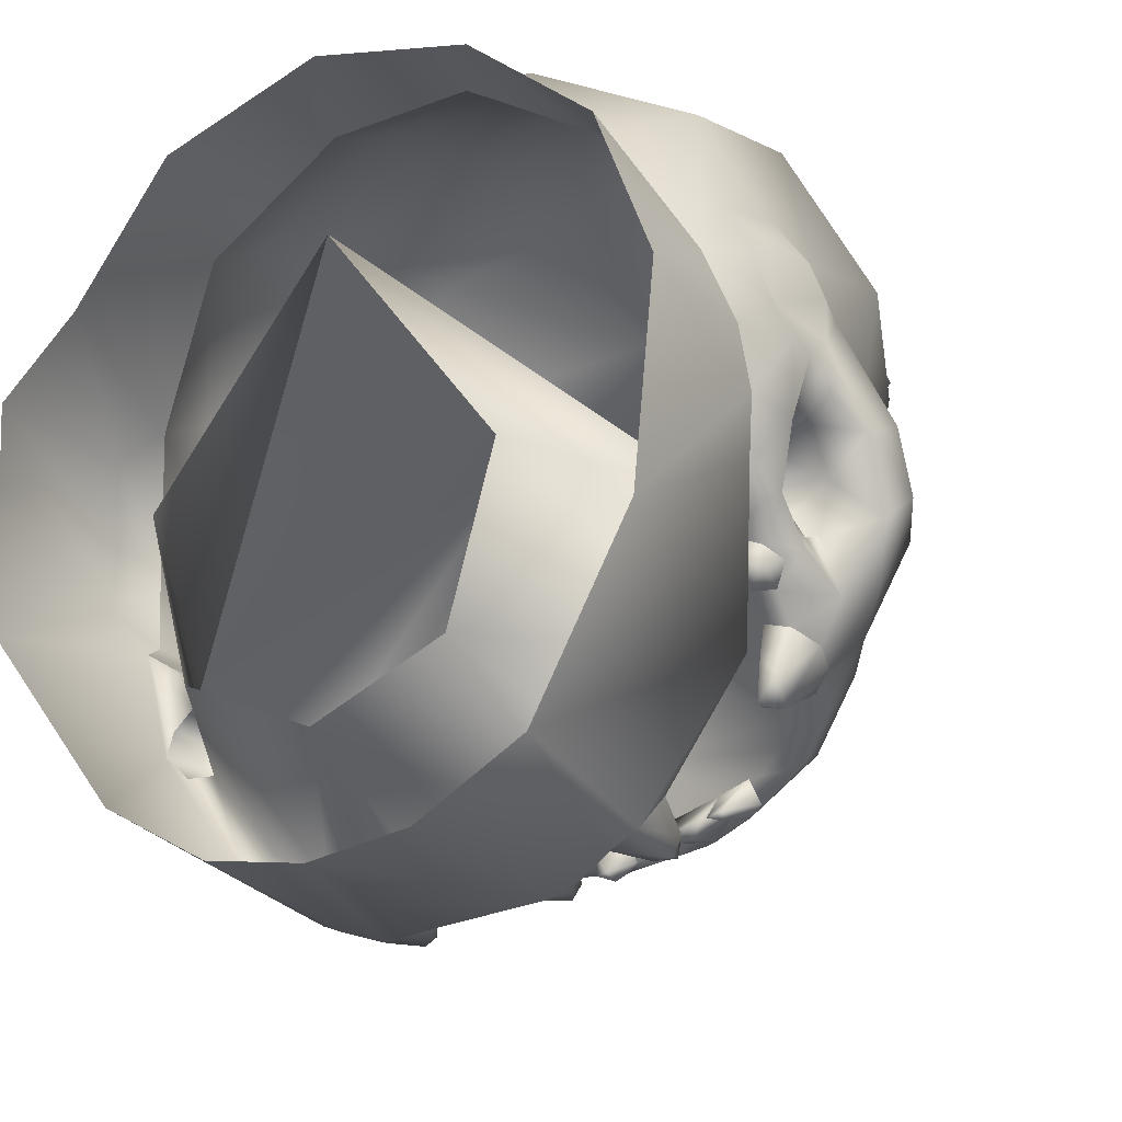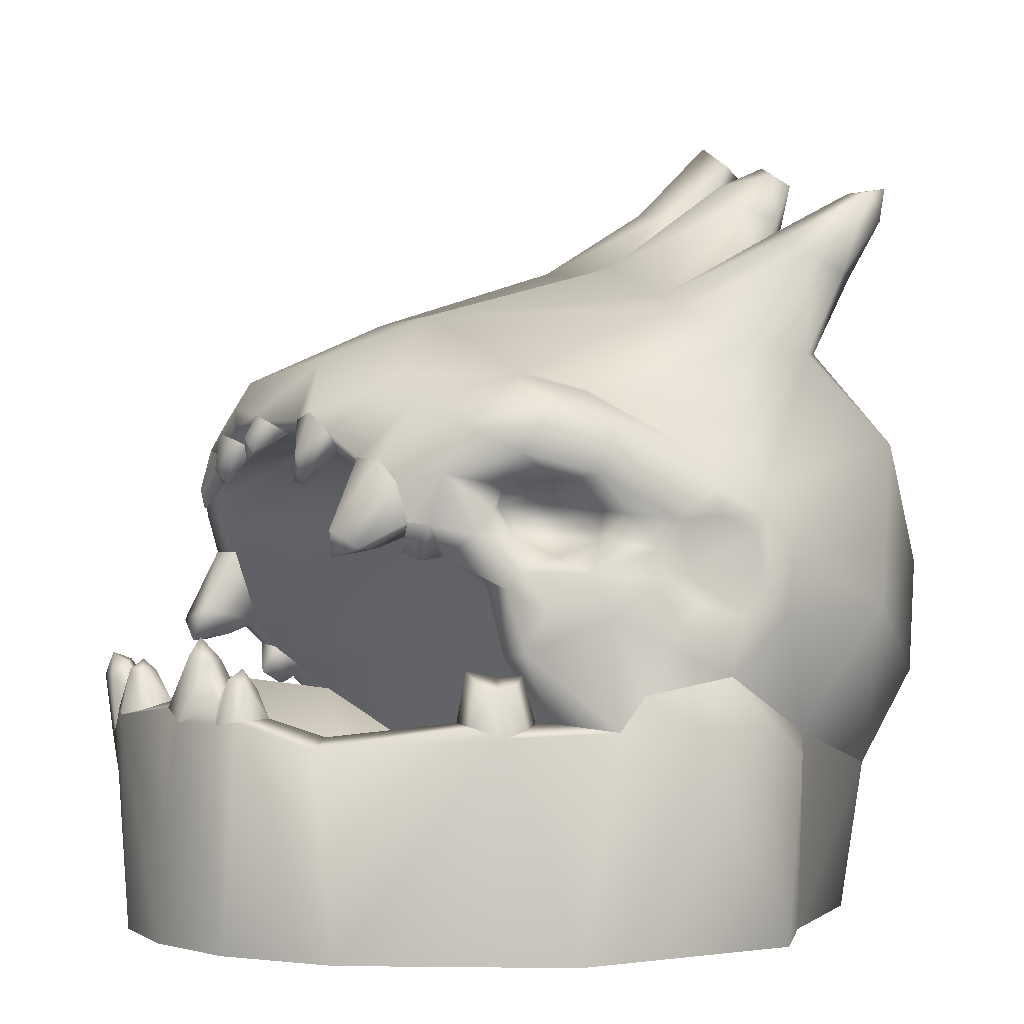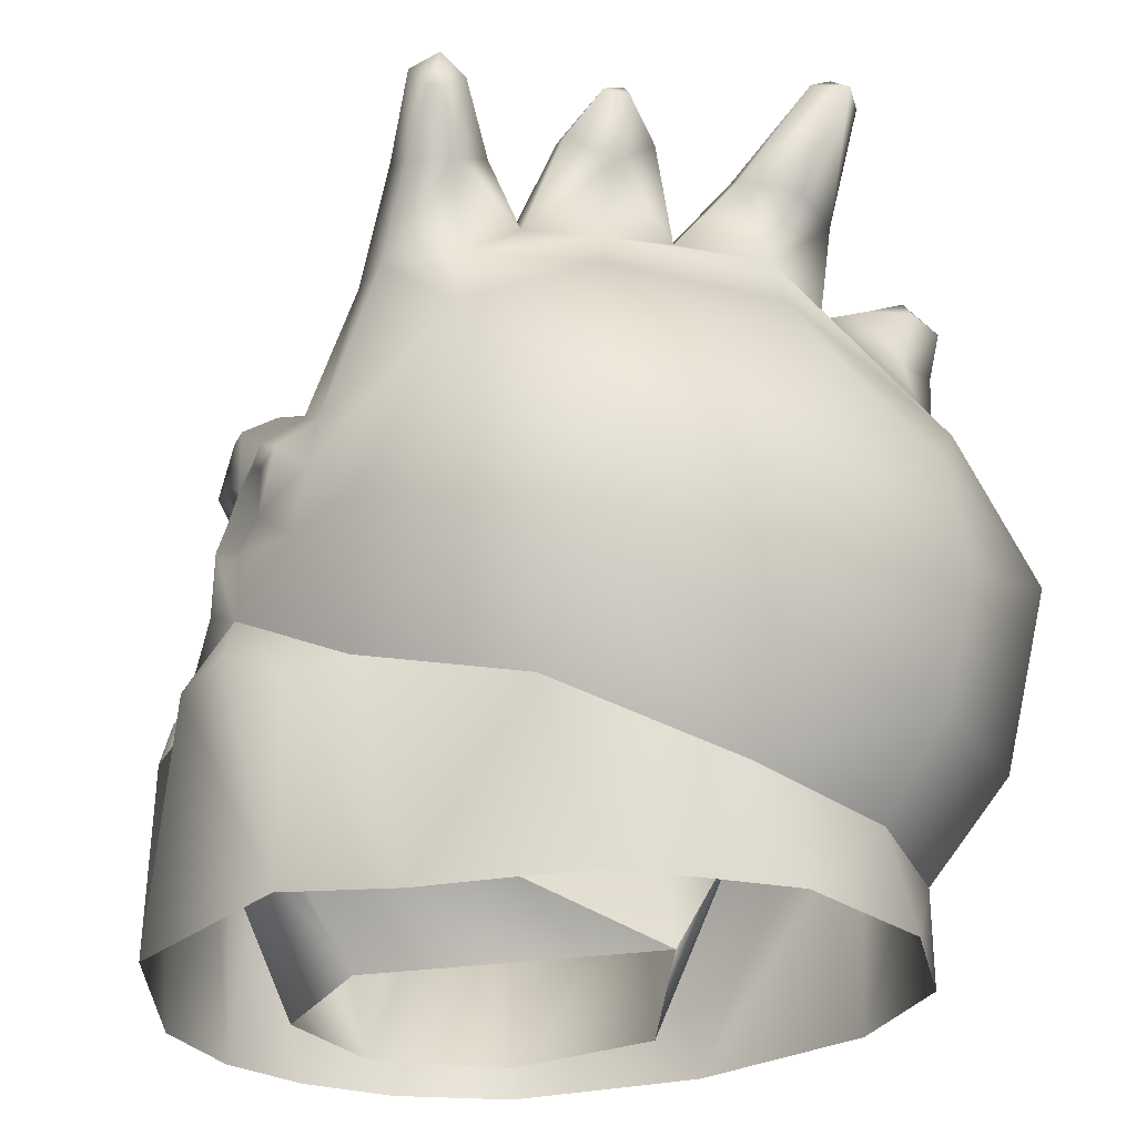
<metadata>
{"format":"obj","ext":"obj","renderer":"f3d","projection":"perspective","resolution":1024,"background":"white","views":[{"elev":-23.0,"azim":28.4,"up":"+Z"},{"elev":-0.1,"azim":-123.9,"up":"+Y"},{"elev":-24.6,"azim":-38.3,"up":"+Y"}]}
</metadata>
<code>
g default
v 71.54 256.1 -210.9
v -209.5 143.8 -143.6
v -44.52 266.6 -221.3
v -78.24 250.1 -216.4
v -99.44 237.2 -208.5
v -164.5 168.7 -172.8
v -277 35.84 -85.12
v -184.4 150.9 -146.9
v 25.65 264.5 -217.3
v -5.899 267.9 -221.8
v -143.5 186.4 -189.6
v 76.49 264.8 -228.8
v -20.57 247.3 327.8
v 11.56 333.7 251.8
v 59.4 418.7 80.07
v 75.28 366 -85.58
v 84.02 313.3 -208.7
v 31.55 393.4 212.6
v 55.78 477.9 181.2
v 38.14 443.6 240.6
v 58.21 545.3 257.2
v 46.25 517.4 291.2
v 81.77 291.4 -224.6
v -48.4 277.4 -237.8
v -85.18 267.2 -231
v -115.9 246.3 -221.5
v -133 190 -256.5
v -246.7 336.9 66.13
v -264.2 397.6 148.3
v -260 331.2 114.3
v -257.7 413.9 117.9
v -185.5 370 38.26
v -235.9 428.6 113.6
v -240.7 397 175.6
v -219.7 334.6 155.4
v -268.1 441.9 184.8
v -276.4 464 165.4
v -129.9 385.5 67.15
v -198.3 421.2 158.2
v -151.8 388.9 137.7
v -211.2 434.6 122.7
v -243.7 456.5 191.9
v -248.6 465.5 167.6
v -143.1 453.7 179.9
v -127.7 467.7 149
v -68.98 412.9 57.33
v -97.73 485.4 152.1
v -112.9 432 203.7
v -111.3 377.8 181
v -128.2 487.5 206.8
v -118 497.7 193.2
v -107.8 487.8 213
v -11.2 408.1 87.43
v -70.81 464.6 197.7
v -28.32 408.1 167.6
v -71.78 481.8 173.5
v -100.8 504.9 197.7
v -180.4 160.9 303.7
v -300.1 127.8 158.6
v -259.9 259.4 203.9
v -267.7 27.9 101.7
v -280.9 197.7 -30.92
v -47.91 365.8 -113.4
v -153.6 315.3 -94.42
v -25.69 328.8 -203.7
v -103.3 311.8 -184
v -189.7 270.5 -170.3
v -304.3 146.2 34.82
v -201.9 -8.22 224.4
v -207 68.63 273.9
v -129.9 238.3 302.6
v -146.5 320.9 229.5
v -256.6 271.2 -72.28
v -291.3 201.1 3.075
v -305.4 122.6 12.91
v -299.8 186.8 28
v -279.3 175.3 -49.42
v -287.9 152.3 -47.76
v -298.5 133.9 -25.56
v 2.323 456.5 210.8
v 19.63 474 180.8
v 30.73 526.7 264
v -159.6 184.9 -90.06
v -214.1 227.8 -100.6
v -189.1 224.3 -134.4
v -203 183.9 -132.8
v -217.9 169.1 -102.5
v -232.8 181 -73.24
v -233.7 205.1 -70.04
v -234.4 286.4 -119.2
v -258.2 232.5 -89.56
v -231.1 249.1 -144.7
v -262.8 201.8 -66.45
v -181.6 233.3 -184
v -218.2 157.8 -135.9
v -193.3 186.1 -162.6
v -258.9 156.6 -97.38
v -222.1 296.9 -77.66
v -197.6 310.7 -128.7
v 15.64 264.7 -250.6
v 30.58 273.3 -235.2
v -0.6461 278.3 -239.7
v -65.62 248.6 -248.8
v -148.8 175.4 -239.5
v -164.1 166 -191.9
v -160 195.5 -202.5
v 17.36 246.1 -248.6
v -60.93 228.2 -247.2
v 5.976 252.5 -248.2
v -70.87 225.2 -244.5
v -152.1 171.9 -203.4
v -113.3 190.8 -241.3
v -139.8 175.5 -217.5
v -287.2 63.61 -68.72
v -300.3 76.53 4.651
v -246.7 154.6 3.184
v -192.6 205 -143.6
v -180 302 -46.38
v -260.4 242.9 19.1
v -273.7 222.5 59.98
v -284.9 223.2 1.829
v -298.1 200.8 43.02
v -68.64 29.23 322
v -51.64 123.8 347.5
v -60.42 -51.47 275.4
v -290.7 175.2 74.02
v -294.9 123.9 64.71
v -139.1 292.1 -180.6
v -230.1 95.43 -140.7
v -204.9 92.46 -143.8
v 18.89 283 -238.9
v 57.22 273.9 -236.4
v -65.71 283.1 -236
v -138.1 244.1 -215.4
v -153.5 226.4 -208.7
v -174.1 193.5 -191
v -227.7 41.36 -116.7
v -233.6 127 -122.7
v -260.4 122.8 -82.38
v -288.6 100.5 -49.09
v -129.2 168.3 -252.6
v -173.1 211.6 -80.91
v -149.7 208.8 -112
v -188.7 191.8 -56.91
v -266.6 469.2 191.4
v 244 41.86 -67.67
v 178.3 216.5 -184
v 198.7 187.9 -170.1
v 209 167.9 -156.9
v 225 81.12 -107.7
v 221.6 59.67 -78.92
v 116.2 244.1 -202.1
v 146 233.8 -196.4
v 219.6 104.8 -128.8
v 191.2 223.5 -197.7
v 216.3 199.5 -180.6
v 230.9 168.3 -163.5
v 239.8 84.09 -113.5
v 232.9 107.8 -195.3
v 276.7 214.9 178.9
v 261.3 269.6 113
v 239.4 231.4 232.2
v 211.3 308.8 124.2
v 209.5 307.6 198.1
v 205.7 354.1 204.5
v 210.4 370.6 171.8
v 173.7 358.3 97.94
v 193.3 398.8 167
v 163.5 348.7 216.2
v 156.9 317.5 225.9
v 208.7 391.1 213.3
v 211.8 403 198.5
v 182.1 402 211.5
v 113 380.2 108.2
v 143 395.4 199.7
v 102.7 378.6 189.6
v 165.6 407.3 179.4
v 188 419.4 196.1
v 87.37 100.7 348.5
v 221 10.73 245.8
v 227.4 149.8 285.5
v 182.4 -70.31 195.5
v 292.5 68.85 65.04
v 189.1 312.5 -73.76
v 252.4 224.1 -26.48
v 182.7 282 -168.9
v 235.8 235.6 -127.3
v 288.1 163.1 -90.29
v 270.6 16.96 131
v 67.13 -68.7 269.4
v 80.9 3.924 322.1
v 76.93 191.9 337.2
v 148.2 254.7 278.8
v 315.1 142.7 23.39
v 292.2 69.97 100.7
v 268.5 -6.428 108.9
v 285.8 55.2 126
v 287.5 47.91 45.44
v 284.8 23.59 48.07
v 279.2 4.003 71.11
v 83.37 438.3 224.3
v 85.19 459.3 191.7
v 71.82 517.4 270.9
v 201.9 103.6 -29.57
v 269.5 119.1 -19.67
v 257.2 124 -59.69
v 251.8 81.68 -56.69
v 248.9 64.12 -24.4
v 257.5 70.78 8.82
v 267.3 92.5 13.79
v 317.1 162.4 -26.9
v 305.8 105.8 4.814
v 306.7 128.2 -54.66
v 289.8 77.54 26.02
v 269.9 131.8 -108.4
v 261.2 50.09 -55.68
v 263 83.57 -86.23
v 277.2 36.14 -7.671
v 298 180 9.373
v 298.7 199.1 -45.61
v 132.1 223.4 -231.1
v 121.3 253 -220
v 151.4 244.1 -214.2
v 235 89.12 -175.3
v 241.5 105.3 -135.3
v 240.8 59.44 -87.77
v 96.48 239.9 -235.8
v 243 60.69 -105.9
v 122.2 207.3 -231
v 134.5 208.5 -226.7
v 211.7 117.8 -187
v 220.6 94.51 -157.2
v 225.8 47.15 -101.3
v 225.4 58.98 -120.7
v 78.83 228.6 -232.8
v 107.5 228.4 -223.4
v 247.5 -46.62 96.34
v 266.1 39.3 89
v 255 104.4 -68.73
v 254.5 204.4 26.33
v 278.2 121.8 109.2
v 268.4 100.6 150.7
v 258.9 51.72 166
v 244 2.72 154.9
v 257.1 203.1 -114.3
v 136.4 256.6 -219.2
v 100.3 270.1 -229.2
v 247.1 157.5 -150.9
v 250.7 135.5 -141.1
v 250 77.81 -95.23
v 251.1 18.09 -41.62
v 259.7 5.917 4.655
v 264.2 -23.76 43.41
v 219.4 89.94 -194.3
v 221.7 122.8 -14.84
v 210.1 127.9 -51.75
v 219.3 100.1 11.36
v -17.99 55.04 -308.3
v -6.643 -137.3 -244.8
v 45.8 261 -158.9
v 25.39 106 55.82
v -6.643 -137.3 131.9
v 40.65 221.9 -63.92
v -106 44.89 -294.2
v -146.8 32.04 -268
v -235 41.98 -134.4
v -148.1 -137.3 -60.25
v -111.3 -137.3 -196.7
v -70.24 49.14 -295.8
v -213.5 43.98 -192.4
v -17.99 49.52 -336.2
v -109.1 43.31 -324.3
v -165.3 25.35 -290.1
v -252 33.33 -174.8
v -249.8 38.77 -152.6
v -72.2 53.91 -321.7
v -42.8 92.43 -328.4
v -65.44 87.47 -326.4
v -236 41.42 -192.1
v -84.96 76.01 -315.7
v -103.1 69.5 -313.1
v -242.2 68 -173.1
v -233.4 73.56 -185.5
v -241.8 71.97 -157.1
v -41.94 91.54 -314.3
v -58.27 88.23 -310.2
v -86.48 73.61 -301.9
v -96.41 67.09 -299.3
v -234.6 79.19 -146.3
v -229.7 78.05 -167.3
v -219.8 83.14 -187.9
v -300.3 13.06 75.22
v -296.9 -137.3 64.06
v -312.5 33.79 -43.43
v -317.1 40.26 16.72
v -53.45 40.25 -344.7
v -92.43 74.87 -322.5
v -51.98 92.17 -335.1
v -90.94 40.59 -331.9
v -233.5 -137.3 126.6
v -156 -137.3 240.7
v -284.7 -137.3 -127.3
v -24.74 -137.3 288.7
v -50.8 106.3 -324.7
v -93.19 83.12 -310.2
v -87.46 -137.3 -326.1
v -173.3 -137.3 -275.8
v -6.643 -137.3 -339.5
v 92.69 44.89 -294.2
v 151.2 39.13 -253.9
v 211 57.11 -163.4
v 134.8 -137.3 -60.25
v 98.01 -137.3 -196.7
v 56.95 49.14 -295.8
v 115.8 33.71 -282.1
v 95.79 43.31 -324.3
v 174.9 30.68 -273
v 232.6 45.54 -173.2
v 58.92 42.52 -321.7
v 135.9 22.84 -308.8
v 71.67 76.01 -315.7
v 89.83 69.5 -313.1
v 169.4 66.8 -290.2
v 147.2 65.04 -306.4
v 73.19 73.61 -301.9
v 83.13 67.09 -299.3
v 157.4 79 -284.4
v 142 77.25 -294.5
v 255 -137.3 47.13
v 79.15 74.87 -322.5
v 77.65 37.78 -331.9
v 209.5 -137.3 170.8
v 106.9 -137.3 257.9
v 238 -137.3 -127.3
v 220 41.36 -54.93
v 163.1 65.93 -305.6
v 162.3 14.39 -299
v 79.91 83.12 -310.2
v 157.8 84.63 -301
v 74.29 -137.3 -326.7
v 160 -137.3 -275.8
g GE_Mission_Crane
f 130 2 8
f 30 29 31
f 31 28 30
f 28 31 32
f 33 32 31
f 35 34 30
f 29 30 34
f 37 31 29
f 29 36 37
f 31 37 33
f 36 29 34
f 41 40 38
f 40 41 39
f 33 38 32
f 38 33 41
f 39 34 40
f 35 40 34
f 41 43 42
f 42 39 41
f 33 37 43
f 43 41 33
f 34 42 36
f 42 34 39
f 43 37 145
f 36 145 37
f 145 36 42
f 40 44 45
f 45 38 40
f 38 45 46
f 47 46 45
f 49 48 40
f 44 40 48
f 51 45 44
f 44 50 51
f 45 51 47
f 50 44 48
f 48 52 50
f 56 55 53
f 55 56 54
f 47 53 46
f 53 47 56
f 48 49 55
f 55 54 48
f 54 57 52
f 57 54 56
f 47 51 57
f 57 56 47
f 52 48 54
f 57 51 50
f 57 50 52
f 58 60 59
f 71 60 58
f 71 72 60
f 30 28 120
f 119 28 118
f 72 49 35
f 65 131 102
f 38 63 32
f 65 66 63
f 16 53 15
f 67 128 134
f 95 87 86
f 65 16 17
f 16 63 53
f 118 64 98
f 63 64 32
f 131 65 23
f 133 66 65
f 63 16 65
f 128 99 64
f 66 64 63
f 67 94 92
f 32 64 118
f 79 140 115
f 75 79 115
f 127 75 115
f 59 127 61
f 127 115 61
f 13 14 71
f 14 18 72
f 14 72 71
f 58 59 70
f 98 99 90
f 59 126 127
f 74 76 122
f 126 60 120
f 88 77 93
f 77 97 78
f 79 78 140
f 35 30 60
f 72 18 49
f 63 46 53
f 49 18 55
f 55 80 53
f 81 53 80
f 53 81 15
f 19 15 81
f 18 20 80
f 80 55 18
f 80 82 81
f 21 19 81
f 81 82 21
f 22 80 20
f 80 22 82
f 82 22 21
f 63 38 46
f 35 49 40
f 72 35 60
f 74 121 62
f 60 126 59
f 91 93 62
f 84 89 91
f 67 92 90
f 117 96 86
f 96 95 86
f 88 97 77
f 93 77 62
f 142 83 144
f 70 59 69
f 59 61 69
f 91 92 84
f 64 99 98
f 131 23 132
f 139 129 7
f 90 92 91
f 73 91 62
f 92 85 84
f 94 85 92
f 89 88 93
f 91 89 93
f 94 96 117
f 2 138 95
f 6 2 96
f 94 136 96
f 95 97 87
f 87 97 88
f 139 97 138
f 139 7 114
f 98 90 73
f 121 73 62
f 64 66 128
f 90 99 67
f 100 102 131
f 23 12 132
f 24 65 102
f 103 25 133
f 128 66 25
f 26 128 25
f 136 105 6
f 96 136 6
f 106 135 104
f 135 67 134
f 26 27 134
f 96 2 95
f 101 107 100
f 107 101 9
f 24 108 103
f 108 24 3
f 10 3 24
f 24 102 10
f 100 109 102
f 10 102 109
f 107 109 100
f 110 4 25
f 25 103 110
f 108 110 103
f 136 111 105
f 111 106 11
f 141 113 104
f 104 27 141
f 113 11 106
f 106 104 113
f 26 112 27
f 112 26 5
f 139 140 78
f 79 75 116
f 75 68 116
f 68 76 116
f 76 74 116
f 77 78 116
f 78 79 116
f 74 62 116
f 62 77 116
f 143 83 142
f 73 90 91
f 85 94 117
f 73 119 98
f 32 118 28
f 98 119 118
f 121 74 122
f 30 120 60
f 28 119 120
f 119 121 120
f 119 73 121
f 120 122 126
f 121 122 120
f 123 124 58
f 58 70 123
f 125 123 70
f 70 69 125
f 71 124 13
f 124 71 58
f 122 76 68
f 126 122 68
f 127 126 68
f 127 68 75
f 134 128 26
f 67 99 128
f 95 138 97
f 129 2 130
f 129 130 137
f 65 17 23
f 101 100 131
f 131 132 101
f 133 65 24
f 133 24 103
f 25 66 133
f 135 134 27
f 94 135 106
f 94 67 135
f 135 27 104
f 94 106 136
f 106 111 136
f 6 8 2
f 137 7 129
f 138 129 139
f 2 129 138
f 140 139 114
f 139 78 97
f 140 114 115
f 141 27 112
f 112 113 141
f 87 83 86
f 89 144 88
f 144 89 142
f 84 142 89
f 143 86 83
f 86 143 117
f 83 88 144
f 88 83 87
f 142 84 143
f 85 143 84
f 117 143 85
f 108 4 110
f 4 108 3
f 4 5 26
f 26 25 4
f 11 113 112
f 112 5 11
f 11 6 111
f 105 111 6
f 10 107 9
f 107 10 109
f 43 145 42
f 164 166 165
f 166 164 163
f 163 167 166
f 168 166 167
f 170 164 169
f 165 169 164
f 172 165 166
f 165 172 171
f 166 168 172
f 171 169 165
f 169 171 173
f 177 174 176
f 176 175 177
f 168 167 174
f 174 177 168
f 169 176 170
f 176 169 175
f 175 173 178
f 178 177 175
f 168 178 172
f 178 168 177
f 173 175 169
f 178 171 172
f 178 173 171
f 179 180 181
f 192 179 181
f 192 181 193
f 241 240 160
f 193 162 170
f 186 223 246
f 163 161 184
f 186 184 187
f 16 15 174
f 188 248 245
f 216 207 208
f 186 17 16
f 16 174 184
f 240 219 185
f 184 161 185
f 246 23 17
f 156 155 187
f 184 186 16
f 245 185 220
f 187 184 185
f 188 213 215
f 161 240 185
f 200 237 253
f 196 237 200
f 244 237 196
f 180 182 237
f 244 180 237
f 13 192 14
f 14 193 18
f 14 192 193
f 179 191 180
f 219 211 220
f 180 244 243
f 243 242 181
f 209 214 198
f 198 199 218
f 200 253 199
f 162 181 160
f 193 170 18
f 184 174 167
f 170 176 18
f 176 174 201
f 202 201 174
f 174 15 202
f 19 202 15
f 18 201 20
f 201 18 176
f 201 202 203
f 21 202 19
f 202 21 203
f 22 20 201
f 201 203 22
f 203 21 22
f 184 167 163
f 162 164 170
f 193 181 162
f 181 180 243
f 212 183 214
f 205 212 210
f 188 211 213
f 239 207 217
f 217 207 216
f 209 198 218
f 214 183 198
f 255 257 204
f 191 190 182
f 180 191 182
f 212 205 213
f 185 219 220
f 246 247 23
f 211 212 213
f 194 183 212
f 213 205 206
f 215 213 206
f 210 214 209
f 212 214 210
f 215 239 217
f 146 216 251
f 226 217 216
f 215 217 158
f 216 208 218
f 208 209 218
f 252 251 218
f 219 194 211
f 241 183 194
f 185 245 187
f 211 188 220
f 221 246 223
f 23 247 12
f 155 223 186
f 245 156 187
f 157 156 245
f 215 158 225
f 225 224 249
f 249 248 188
f 157 248 159
f 158 217 250
f 226 216 146
f 228 250 226
f 1 12 235
f 247 222 227
f 250 228 158
f 222 221 229
f 229 152 222
f 153 155 147
f 155 153 223
f 221 223 230
f 153 230 223
f 229 221 230
f 254 224 232
f 224 254 159
f 232 225 154
f 225 232 224
f 157 159 231
f 231 149 157
f 228 226 233
f 151 233 226
f 234 228 233
f 236 235 227
f 236 222 152
f 222 236 227
f 158 228 234
f 234 150 158
f 252 199 253
f 200 238 196
f 196 238 189
f 189 238 197
f 197 238 195
f 198 238 199
f 199 238 200
f 195 238 183
f 183 238 198
f 256 255 204
f 194 212 211
f 206 239 215
f 194 219 241
f 161 160 240
f 219 240 241
f 160 181 242
f 160 242 241
f 241 242 195
f 241 195 183
f 242 243 197
f 195 242 197
f 123 179 124
f 179 123 191
f 125 191 123
f 191 125 190
f 192 13 124
f 124 179 192
f 243 189 197
f 244 189 243
f 244 196 189
f 248 157 245
f 188 245 220
f 216 218 251
f 186 246 17
f 222 246 221
f 246 222 247
f 187 155 186
f 249 159 248
f 215 225 249
f 215 249 188
f 249 224 159
f 250 217 226
f 252 218 199
f 254 231 159
f 231 254 232
f 208 207 204
f 210 209 257
f 257 255 205
f 205 210 257
f 256 204 207
f 207 239 256
f 204 257 209
f 209 208 204
f 255 256 205
f 206 205 256
f 239 206 256
f 247 227 12
f 235 12 227
f 148 157 149
f 157 148 156
f 154 231 232
f 231 154 149
f 150 234 151
f 233 151 234
f 146 151 226
f 153 152 229
f 229 230 153
f 152 1 235
f 235 236 152
f 132 12 1
f 132 9 101
f 9 132 1
f 148 147 155
f 155 156 148
f 150 154 225
f 225 158 150
f 161 163 164
f 164 162 160
f 160 161 164
f 261 8 6
f 137 261 262
f 262 267 137
f 259 264 268
f 9 1 260
f 263 5 4
f 263 11 5
f 269 259 258
f 259 269 264
f 268 264 265
f 10 9 260
f 3 10 260
f 263 4 260
f 260 4 3
f 11 263 6
f 6 263 261
f 261 137 130
f 115 114 294
f 298 271 296
f 278 298 296
f 297 276 299
f 297 272 281
f 274 282 279
f 282 274 275
f 279 282 283
f 284 282 275
f 277 258 271
f 258 277 285
f 269 286 278
f 278 276 269
f 273 265 264
f 264 272 273
f 270 265 273
f 273 279 270
f 280 269 276
f 269 280 287
f 264 288 281
f 281 272 264
f 284 290 282
f 290 284 289
f 290 291 283
f 283 282 290
f 283 291 279
f 270 279 291
f 275 289 284
f 289 275 266
f 114 7 294
f 294 302 293
f 61 115 292
f 292 115 295
f 115 294 295
f 292 295 293
f 298 277 271
f 280 276 297
f 276 278 296
f 297 299 272
f 7 137 266
f 8 261 130
f 300 301 69
f 69 61 300
f 294 293 295
f 294 7 302
f 292 300 61
f 300 292 293
f 69 301 125
f 303 125 301
f 7 275 274
f 137 267 266
f 297 281 305
f 285 277 304
f 277 298 304
f 286 285 304
f 278 286 304
f 287 280 305
f 288 287 305
f 281 288 305
f 280 297 305
f 298 278 304
f 296 271 308
f 299 276 296
f 308 306 296
f 307 272 306
f 299 296 306
f 272 299 306
f 272 307 273
f 274 273 307
f 279 273 274
f 7 274 302
f 307 302 274
f 266 270 290
f 290 289 266
f 291 290 270
f 270 268 265
f 268 270 267
f 270 266 267
f 275 7 266
f 269 258 285
f 285 286 269
f 288 269 287
f 269 288 264
f 261 150 151
f 335 262 261
f 262 335 312
f 259 314 258
f 259 313 309
f 152 260 1
f 263 148 149
f 263 149 154
f 259 309 314
f 313 310 315
f 313 315 309
f 153 260 152
f 147 260 153
f 263 260 148
f 260 147 148
f 154 150 263
f 150 261 263
f 261 151 335
f 330 331 319
f 330 322 316
f 337 320 336
f 323 337 336
f 314 271 258
f 271 314 319
f 320 316 315
f 309 315 316
f 311 317 310
f 317 311 318
f 321 319 314
f 314 325 321
f 309 322 326
f 322 309 316
f 324 320 315
f 315 328 324
f 310 323 327
f 323 310 317
f 252 253 329
f 237 329 253
f 321 330 319
f 330 316 331
f 335 318 311
f 332 182 333
f 190 333 182
f 334 252 329
f 252 334 251
f 329 237 332
f 182 332 237
f 333 190 303
f 125 303 190
f 251 334 318
f 335 151 251
f 335 311 312
f 146 251 151
f 336 320 324
f 317 337 323
f 330 338 322
f 336 339 323
f 325 338 321
f 326 338 325
f 322 338 326
f 328 339 324
f 324 339 336
f 323 339 327
f 321 338 330
f 327 339 328
f 308 271 331
f 319 331 271
f 320 340 331
f 331 340 308
f 316 320 331
f 340 320 341
f 341 337 318
f 337 341 320
f 334 341 318
f 317 318 337
f 311 310 313
f 313 312 311
f 251 318 335
f 326 325 314
f 314 309 326
f 327 328 315
f 315 310 327

</code>
